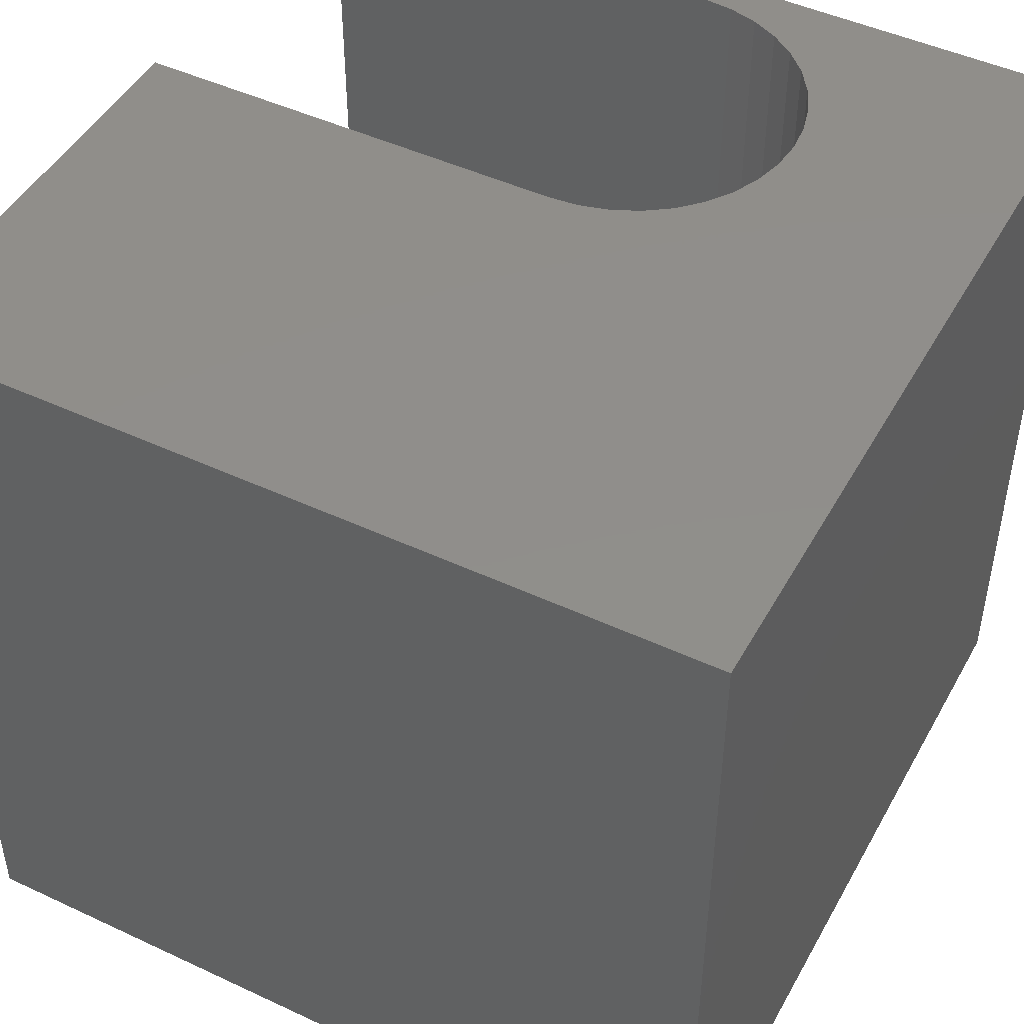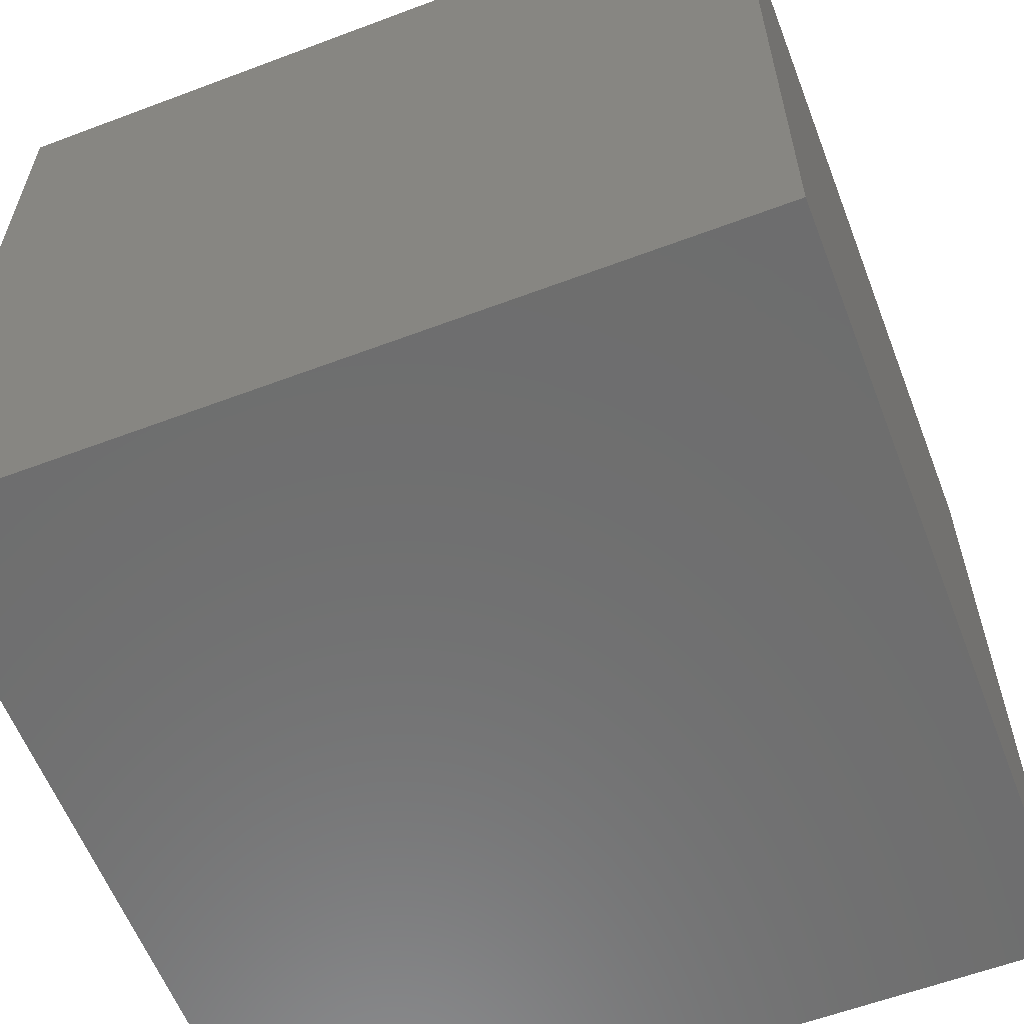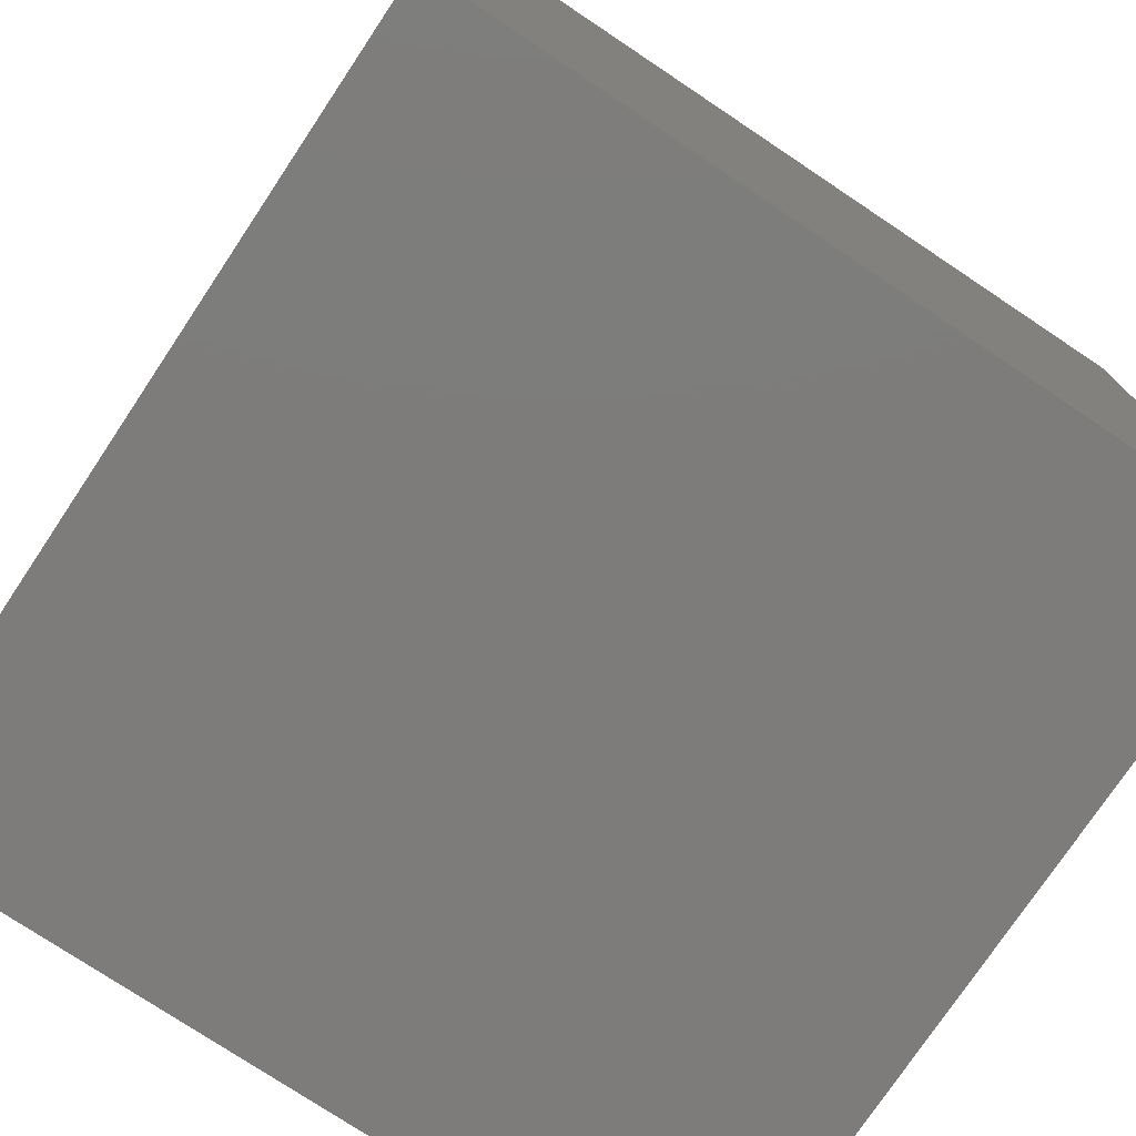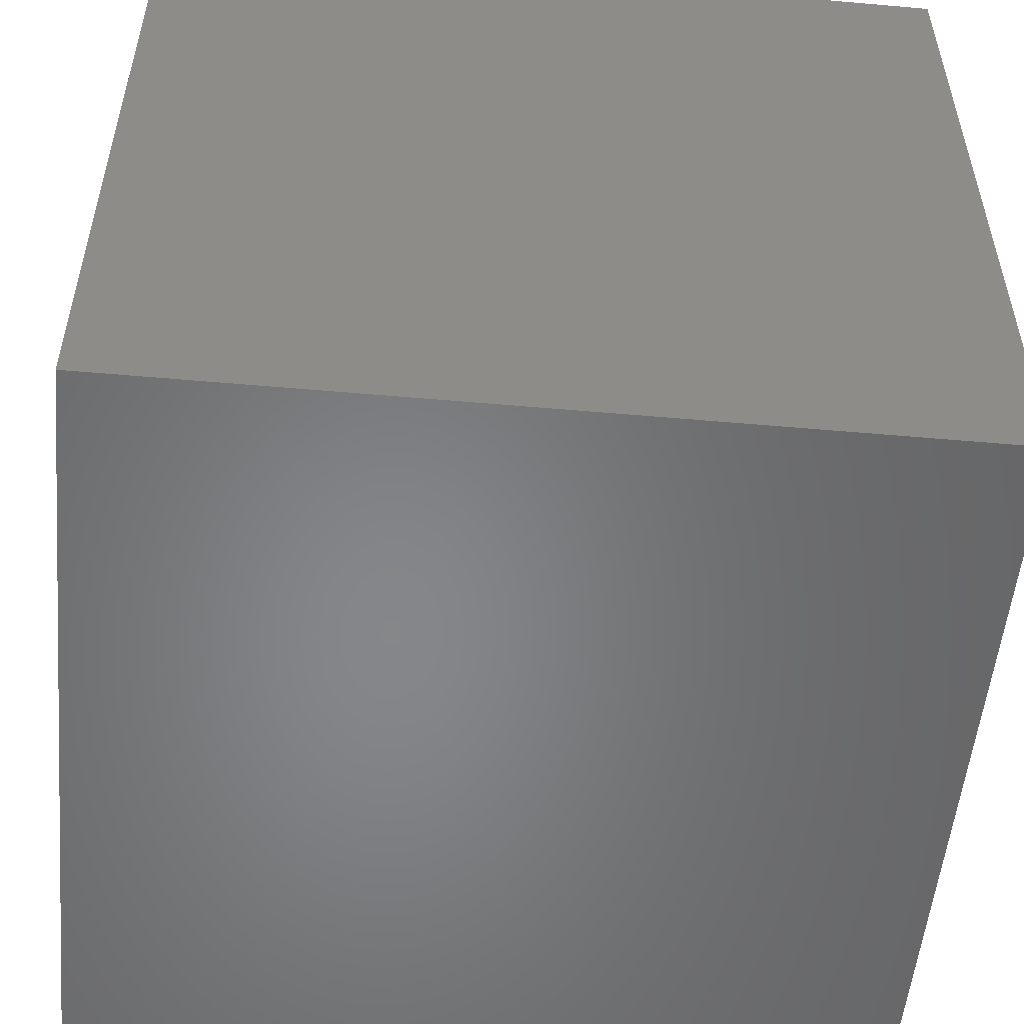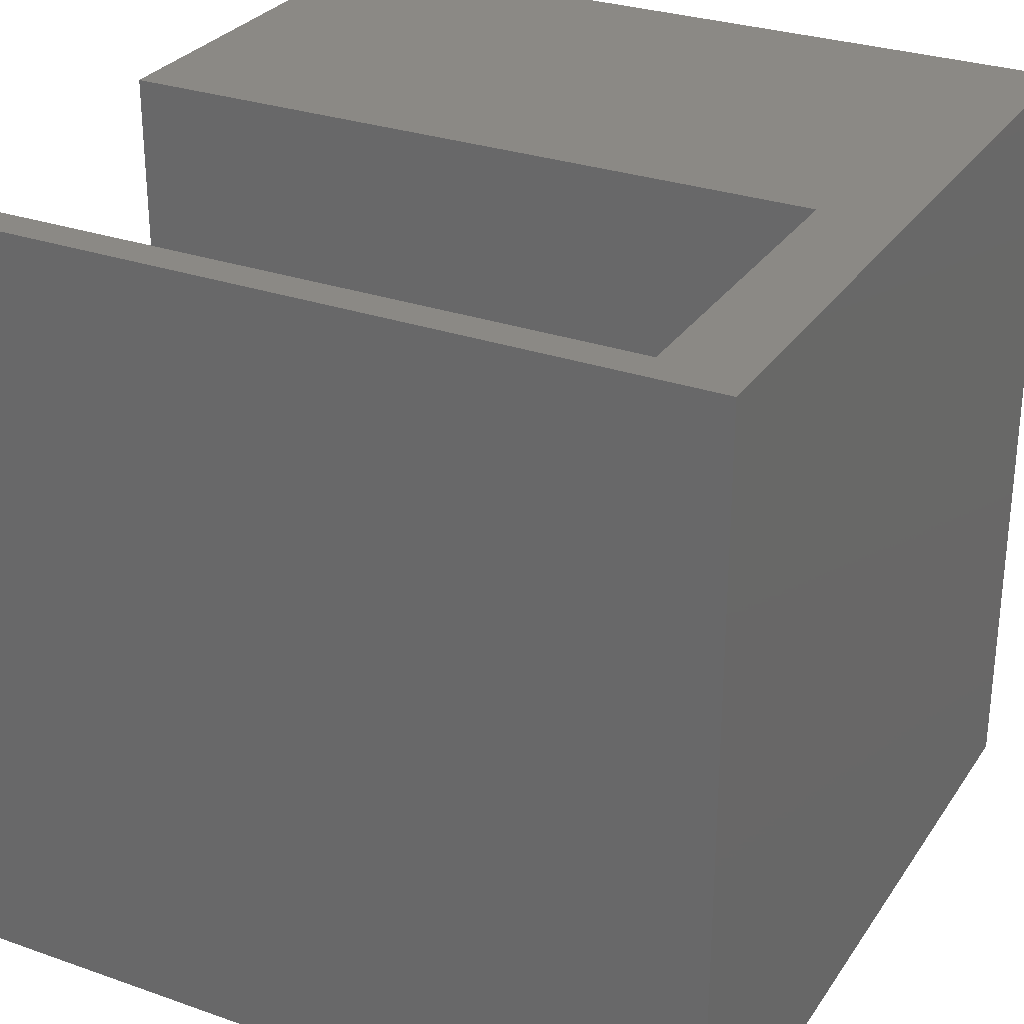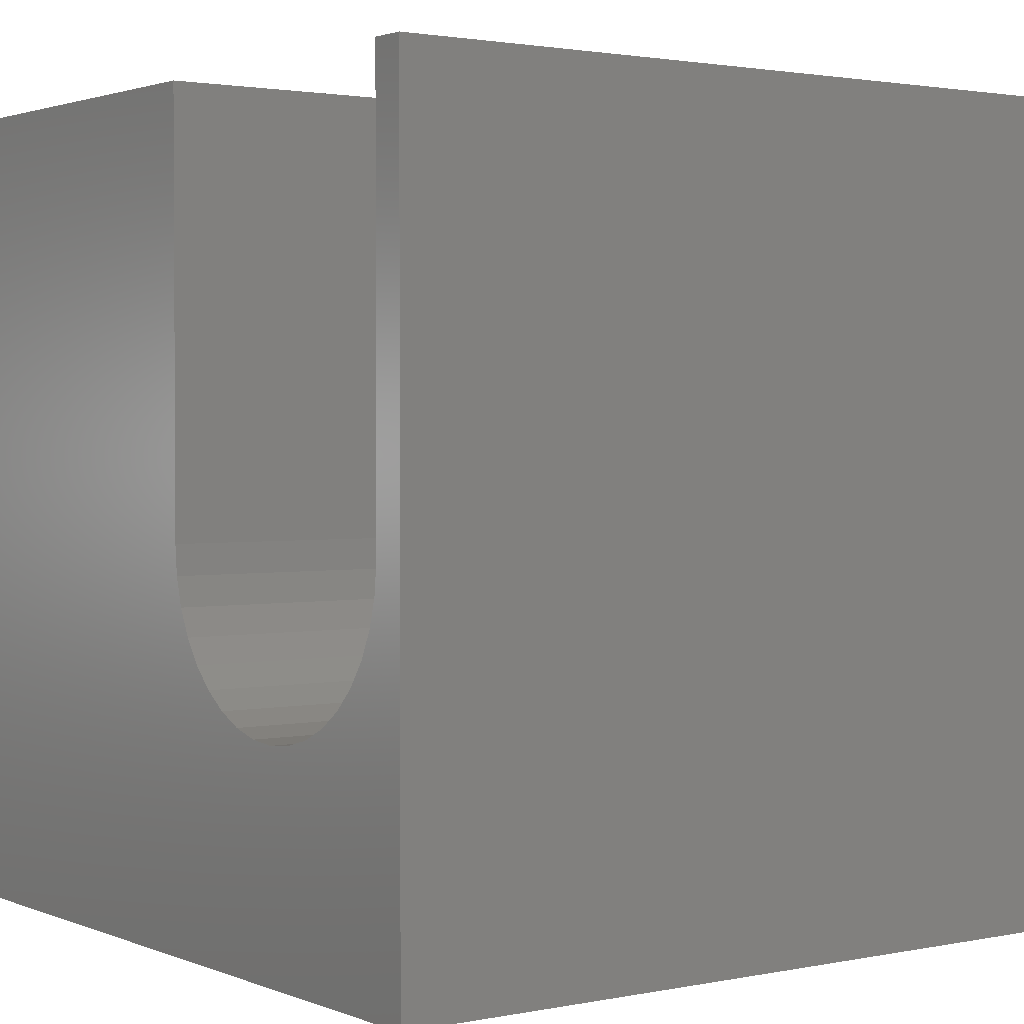
<metadata>
{"format":"stl","ext":"stl","renderer":"f3d","projection":"perspective","resolution":1024,"background":"white","views":[{"elev":47.0,"azim":-62.1,"up":"+Z"},{"elev":-59.8,"azim":21.1,"up":"+Z"},{"elev":-76.0,"azim":-33.7,"up":"+Z"},{"elev":-53.5,"azim":84.6,"up":"+Z"},{"elev":29.1,"azim":117.5,"up":"+Y"},{"elev":1.9,"azim":54.1,"up":"+Y"}]}
</metadata>
<code>
# stl→obj: 50 verts, 96 faces
v 0 10 10
v 0 10 0
v 0 0 10
v 0 0 0
v 9.534 4.376 10
v 9.439 4.023 10
v 10 0 10
v 9.566 4.741 10
v 10 10 10
v 9.566 10 10
v 9.285 3.691 10
v 9.075 3.391 10
v 8.816 3.132 10
v 8.516 2.922 10
v 8.184 2.767 10
v 7.83 2.672 10
v 5.646 3.691 10
v 5.491 4.023 10
v 7.465 2.64 10
v 7.1 2.672 10
v 6.747 2.767 10
v 6.415 2.922 10
v 6.115 3.132 10
v 5.856 3.391 10
v 5.364 10 10
v 5.364 4.741 10
v 5.396 4.376 10
v 10 10 0
v 10 0 0
v 9.566 10 1.039
v 5.364 10 1.039
v 9.566 4.741 1.039
v 5.364 4.741 1.039
v 5.396 4.376 1.039
v 5.491 4.023 1.039
v 9.439 4.023 1.039
v 9.534 4.376 1.039
v 6.747 2.767 1.039
v 6.415 2.922 1.039
v 6.115 3.132 1.039
v 5.646 3.691 1.039
v 5.856 3.391 1.039
v 7.83 2.672 1.039
v 8.184 2.767 1.039
v 8.516 2.922 1.039
v 7.1 2.672 1.039
v 9.075 3.391 1.039
v 9.285 3.691 1.039
v 7.465 2.64 1.039
v 8.816 3.132 1.039
f 1 2 3
f 3 2 4
f 5 6 7
f 5 7 8
f 8 7 9
f 8 9 10
f 6 11 7
f 7 11 12
f 7 12 13
f 13 14 7
f 7 14 15
f 7 15 16
f 3 17 18
f 16 19 7
f 7 19 20
f 7 20 3
f 3 20 21
f 3 21 22
f 22 23 3
f 3 23 24
f 3 24 17
f 25 1 26
f 26 1 3
f 26 3 27
f 27 3 18
f 28 9 29
f 29 9 7
f 2 28 4
f 4 28 29
f 10 9 30
f 30 9 28
f 30 28 31
f 31 28 2
f 31 2 25
f 25 2 1
f 29 7 4
f 4 7 3
f 32 30 31
f 31 33 32
f 32 33 34
f 32 34 35
f 36 37 38
f 38 37 32
f 38 32 39
f 39 32 40
f 35 41 32
f 32 41 42
f 32 42 40
f 43 44 45
f 46 47 38
f 38 47 48
f 38 48 36
f 46 49 47
f 47 49 43
f 47 43 50
f 50 43 45
f 30 32 10
f 10 32 8
f 33 26 27
f 33 27 34
f 34 27 18
f 34 18 35
f 35 18 17
f 35 17 41
f 41 17 24
f 41 24 42
f 42 24 23
f 42 23 40
f 40 23 22
f 40 22 39
f 39 22 21
f 39 21 38
f 38 21 20
f 38 20 46
f 46 20 19
f 46 19 49
f 49 19 16
f 49 16 43
f 43 16 15
f 43 15 44
f 44 15 14
f 44 14 45
f 45 14 13
f 45 13 50
f 50 13 12
f 50 12 47
f 47 12 11
f 47 11 48
f 48 11 6
f 48 6 36
f 36 6 5
f 36 5 37
f 37 5 8
f 37 8 32
f 33 31 26
f 26 31 25

</code>
